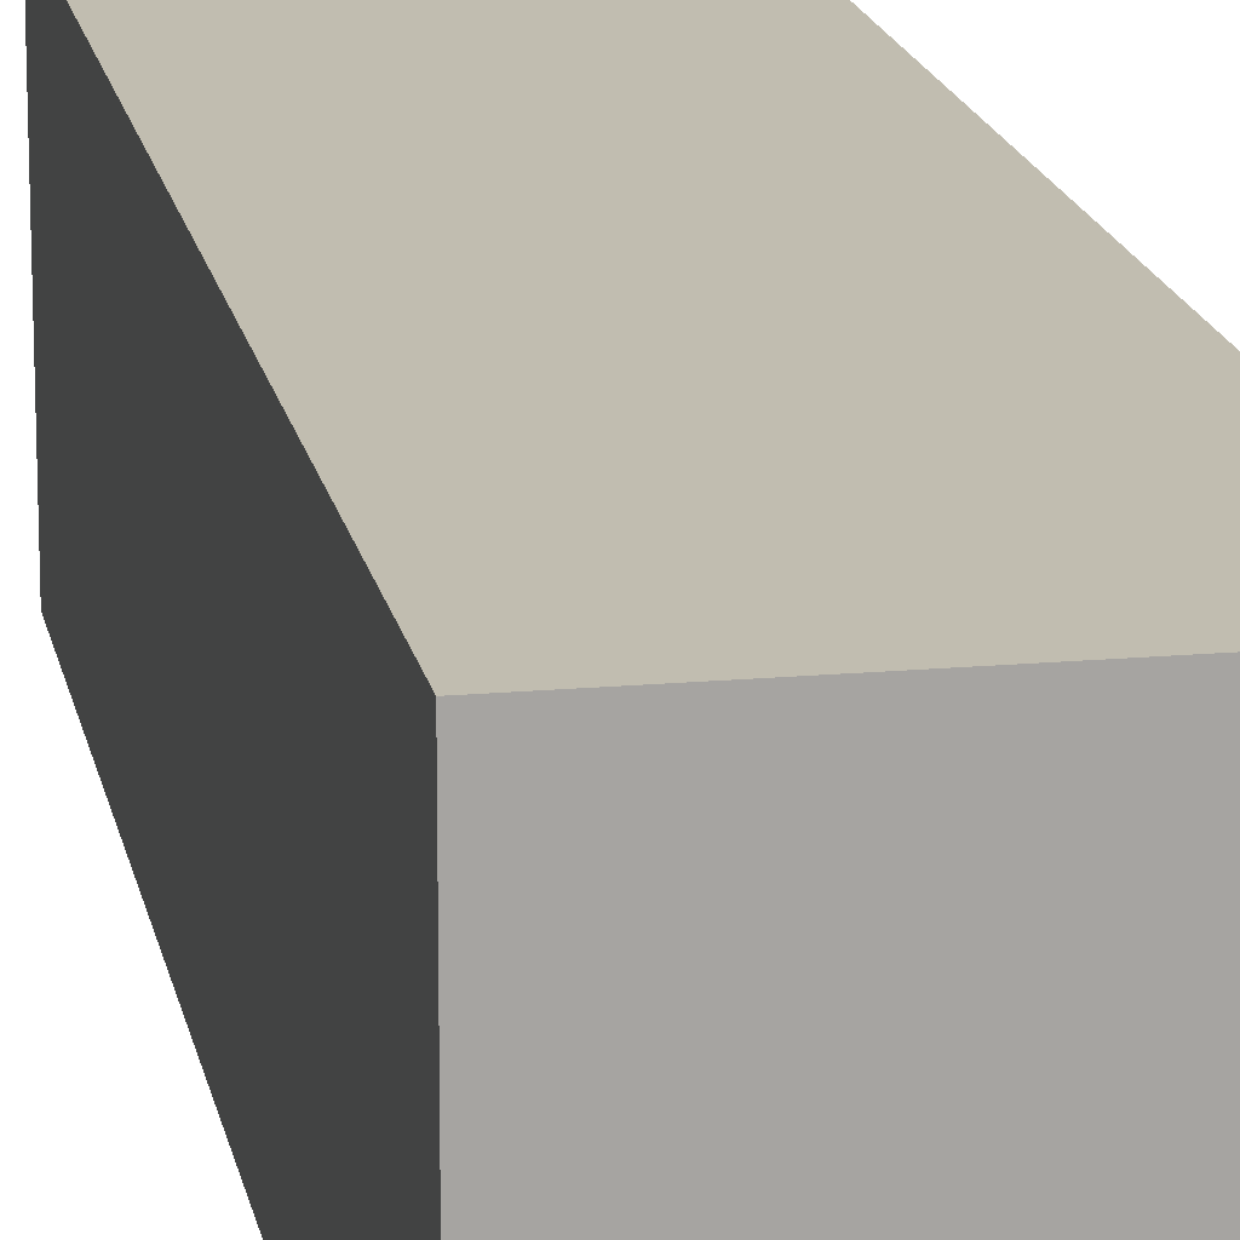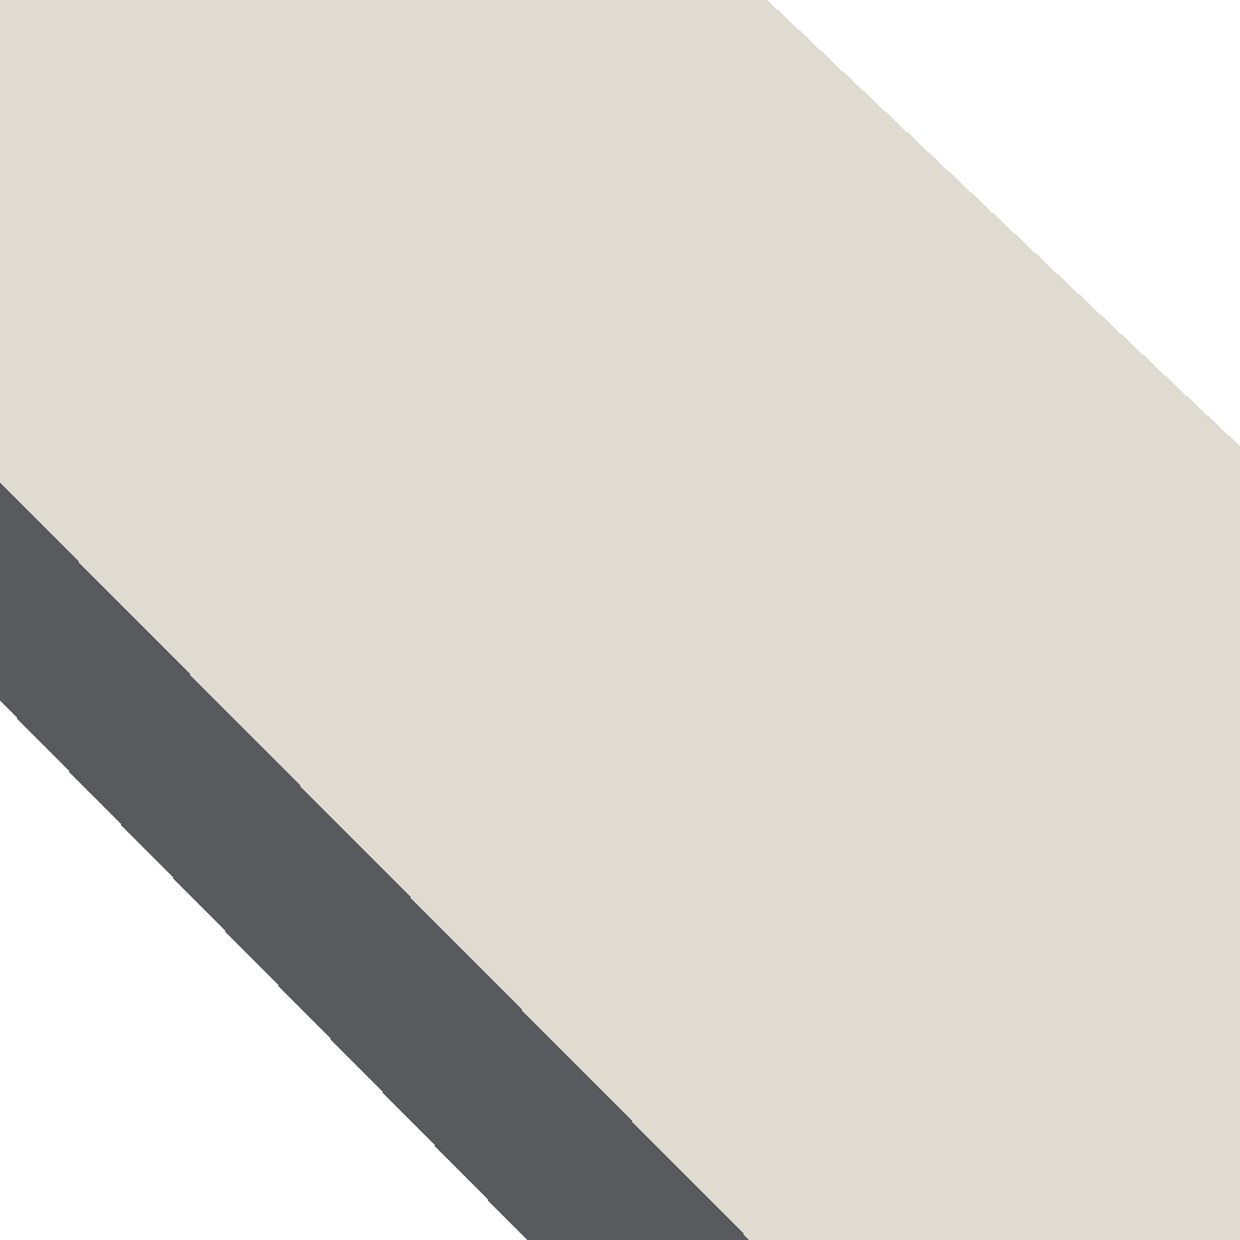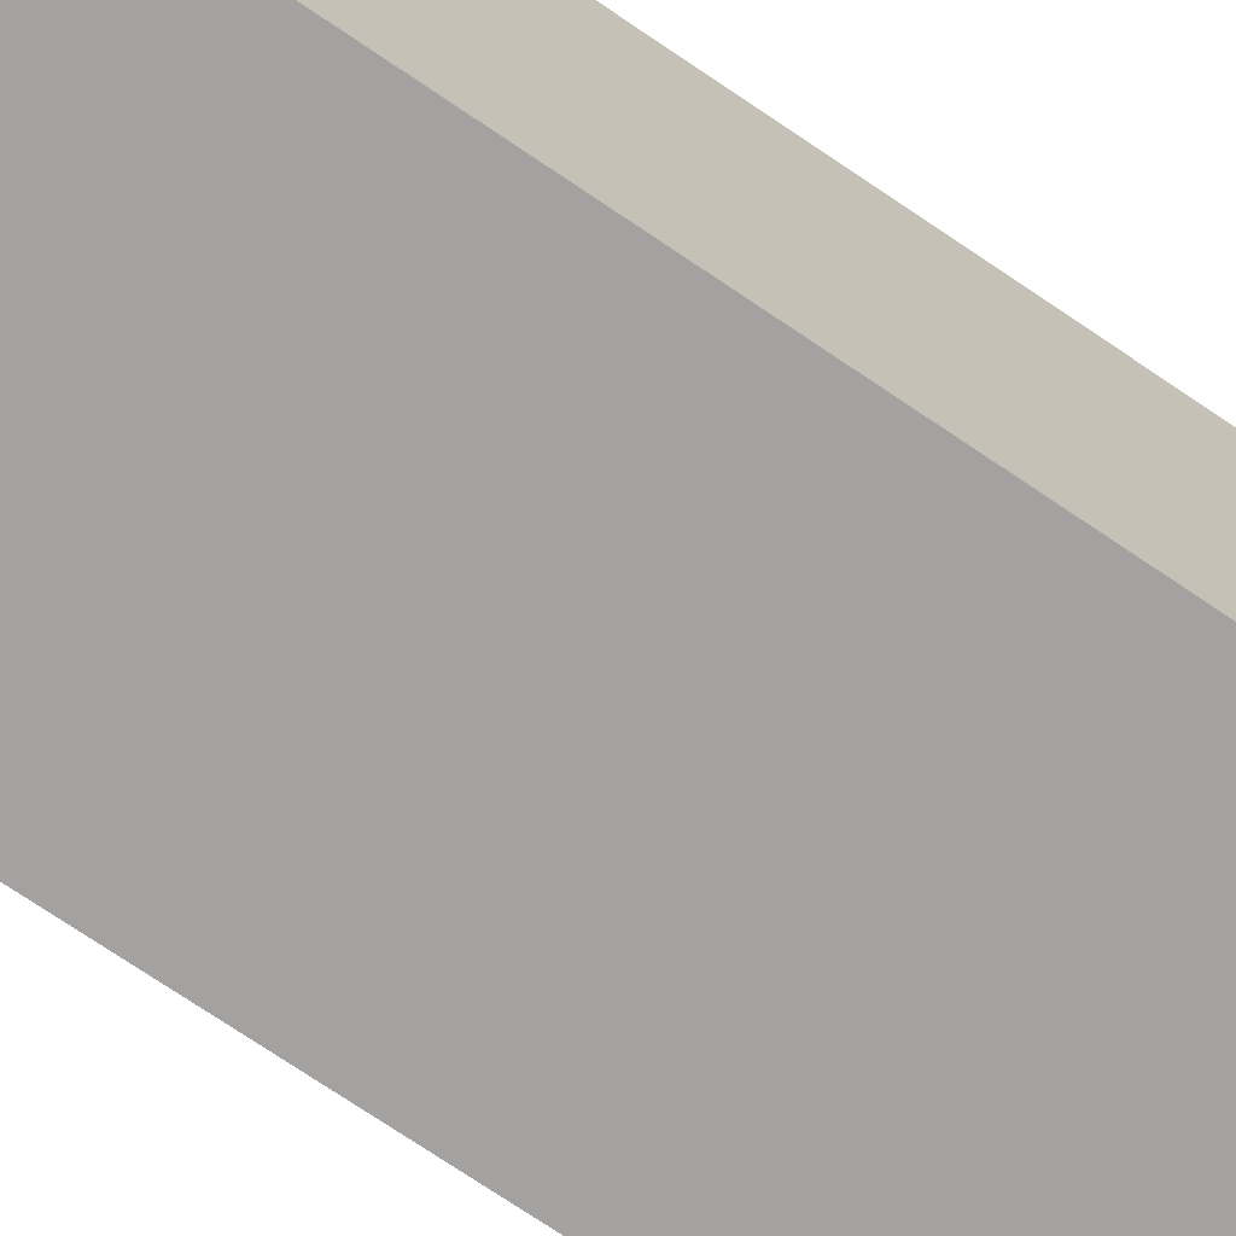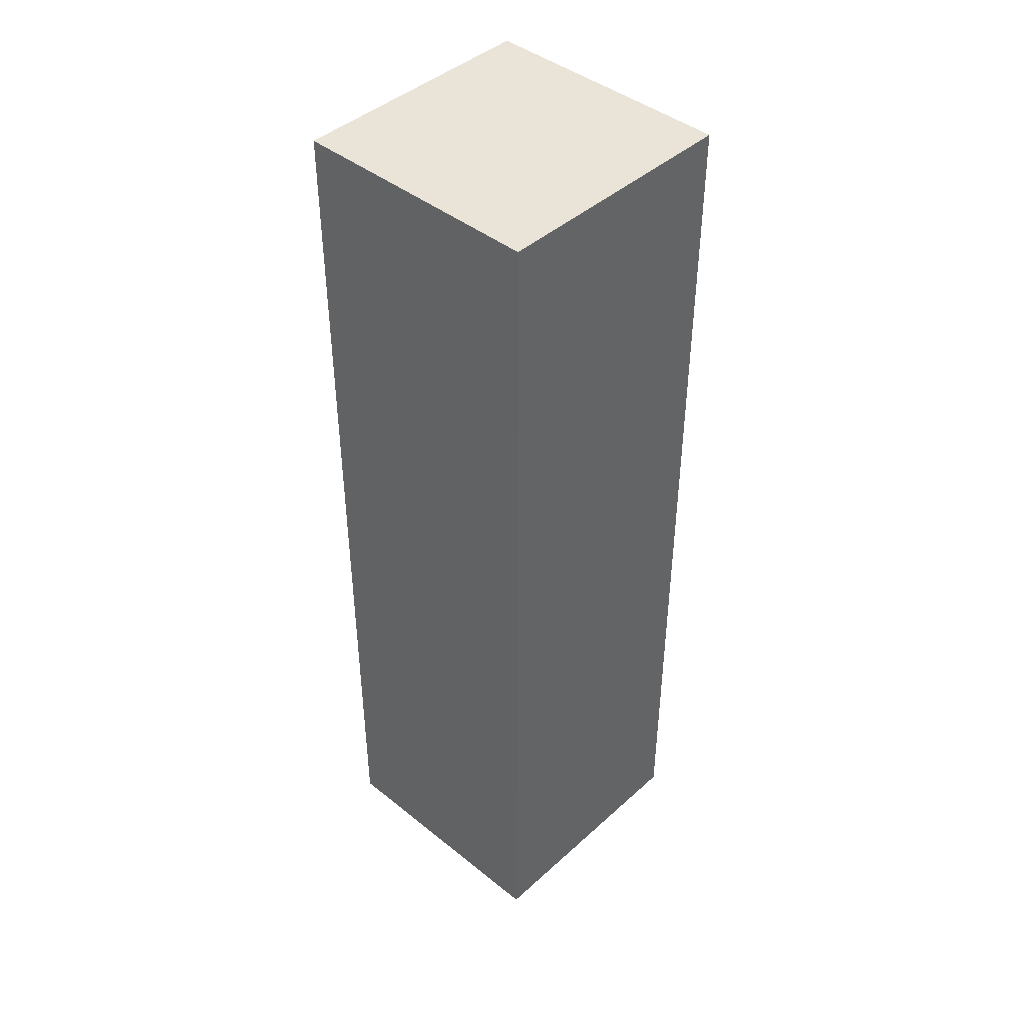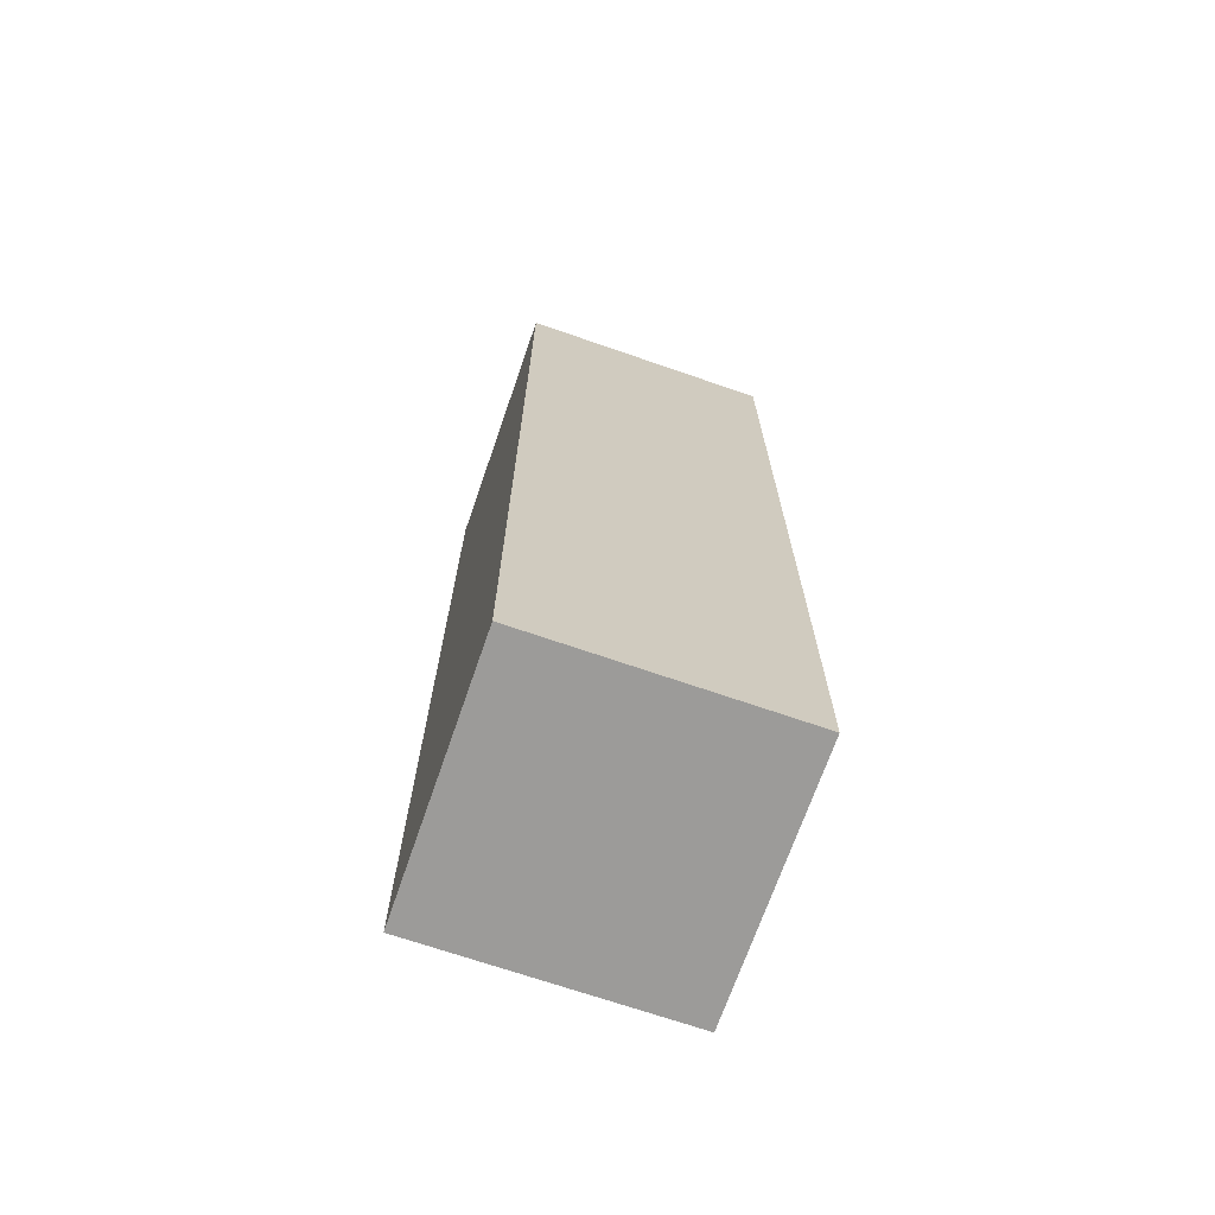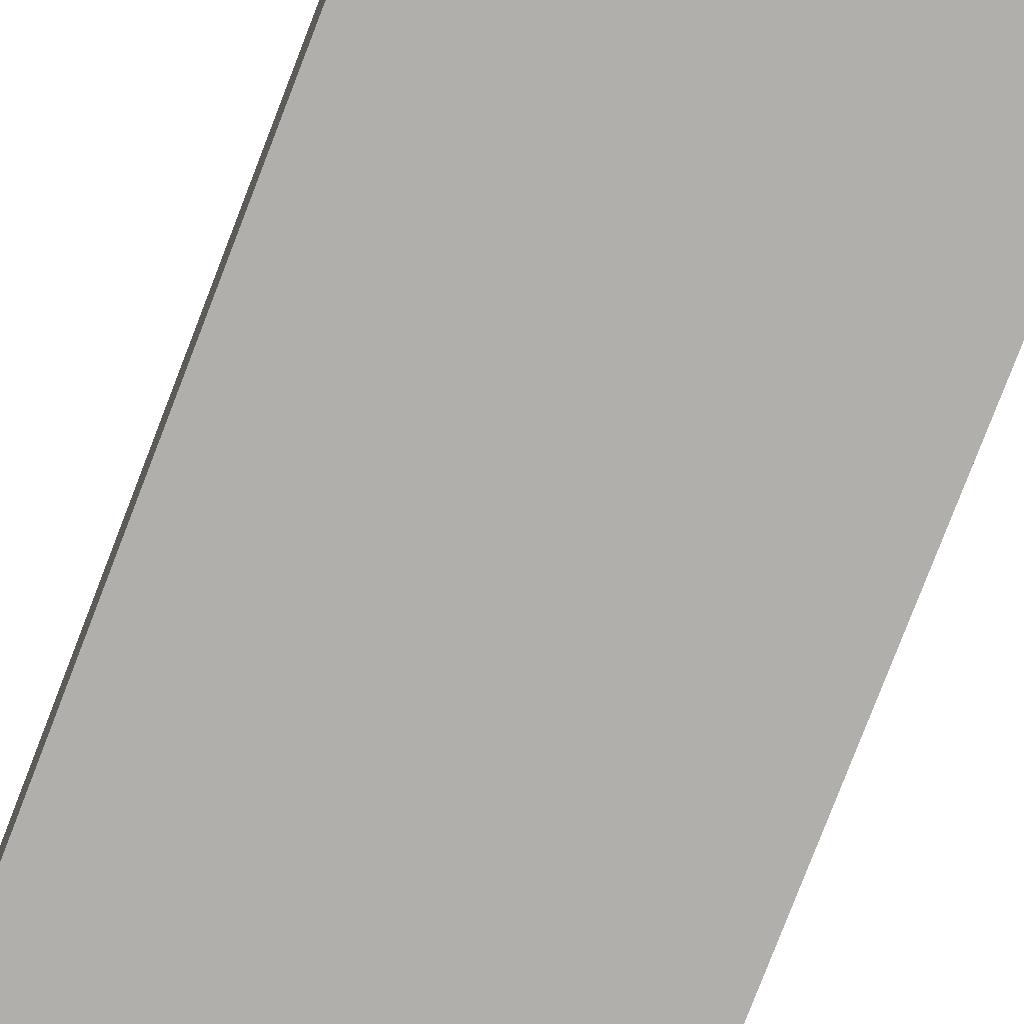
<metadata>
{"format":"obj","ext":"obj","renderer":"f3d","projection":"perspective","resolution":1024,"background":"white","views":[{"elev":16.7,"azim":-10.5,"up":"+Z"},{"elev":70.2,"azim":-43.7,"up":"+Z"},{"elev":-72.7,"azim":55.8,"up":"+Z"},{"elev":43.2,"azim":43.4,"up":"+Y"},{"elev":-69.8,"azim":160.9,"up":"+Y"},{"elev":-78.1,"azim":159.0,"up":"+Z"}]}
</metadata>
<code>
o
v 0.3 0.4 0.3
v 0.3 0.4 -1.49e-07
v 0.3 1.5 0.3
v 0.3 1.5 -1.49e-07
v 0.6 0.4 0.3
v 0.6 0.4 -1.49e-07
v 0.6 1.5 0.3
v 0.6 1.5 -1.49e-07
v 0.3 0.4 0.3
v 0.3 1.5 0.3
v 0.6 0.4 0.3
v 0.6 1.5 0.3
v 0.3 0.4 -1.49e-07
v 0.3 1.5 -1.49e-07
v 0.6 0.4 -1.49e-07
v 0.6 1.5 -1.49e-07
v 0.3 0.4 0.3
v 0.6 0.4 0.3
v 0.3 0.4 -1.49e-07
v 0.6 0.4 -1.49e-07
v 0.3 1.5 0.3
v 0.6 1.5 0.3
v 0.3 1.5 -1.49e-07
v 0.6 1.5 -1.49e-07
f 3 2 1
f 4 2 3
f 5 6 7
f 7 6 8
f 11 10 9
f 12 10 11
f 13 14 15
f 15 14 16
f 19 18 17
f 20 18 19
f 21 22 23
f 23 22 24

</code>
